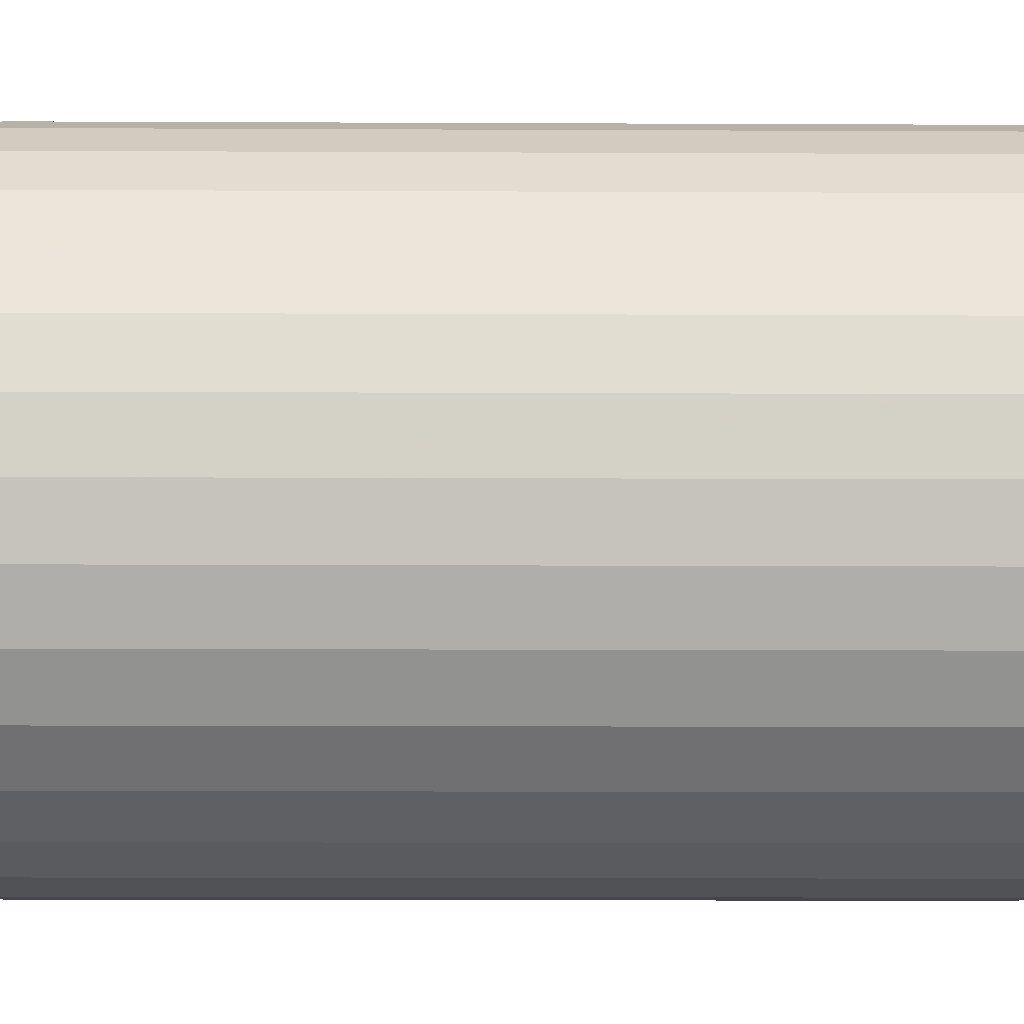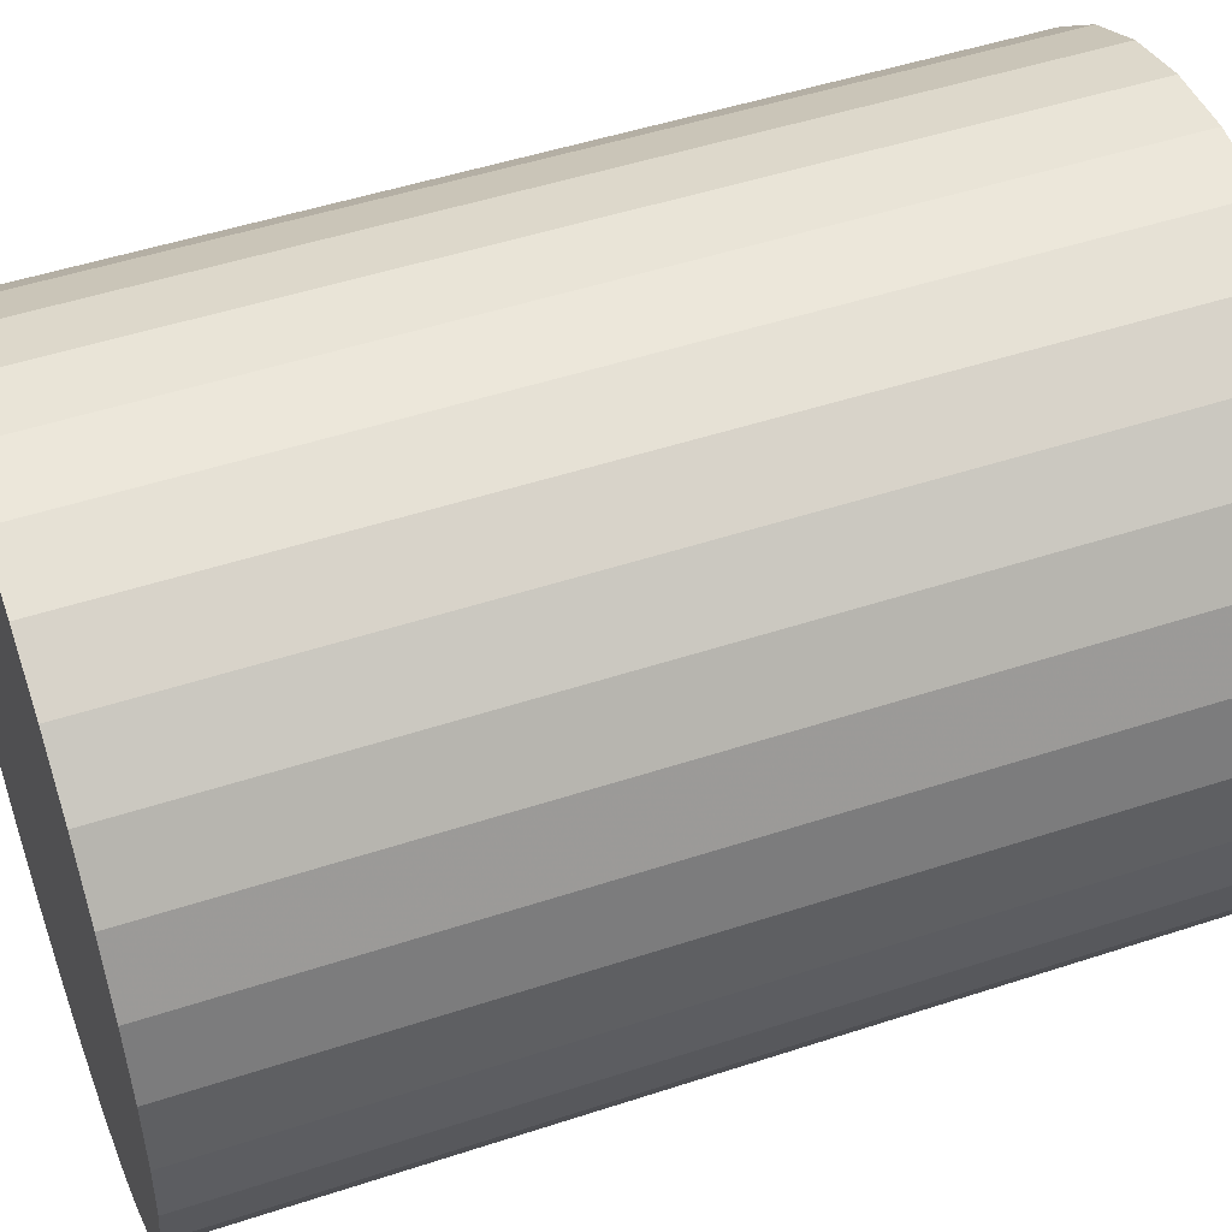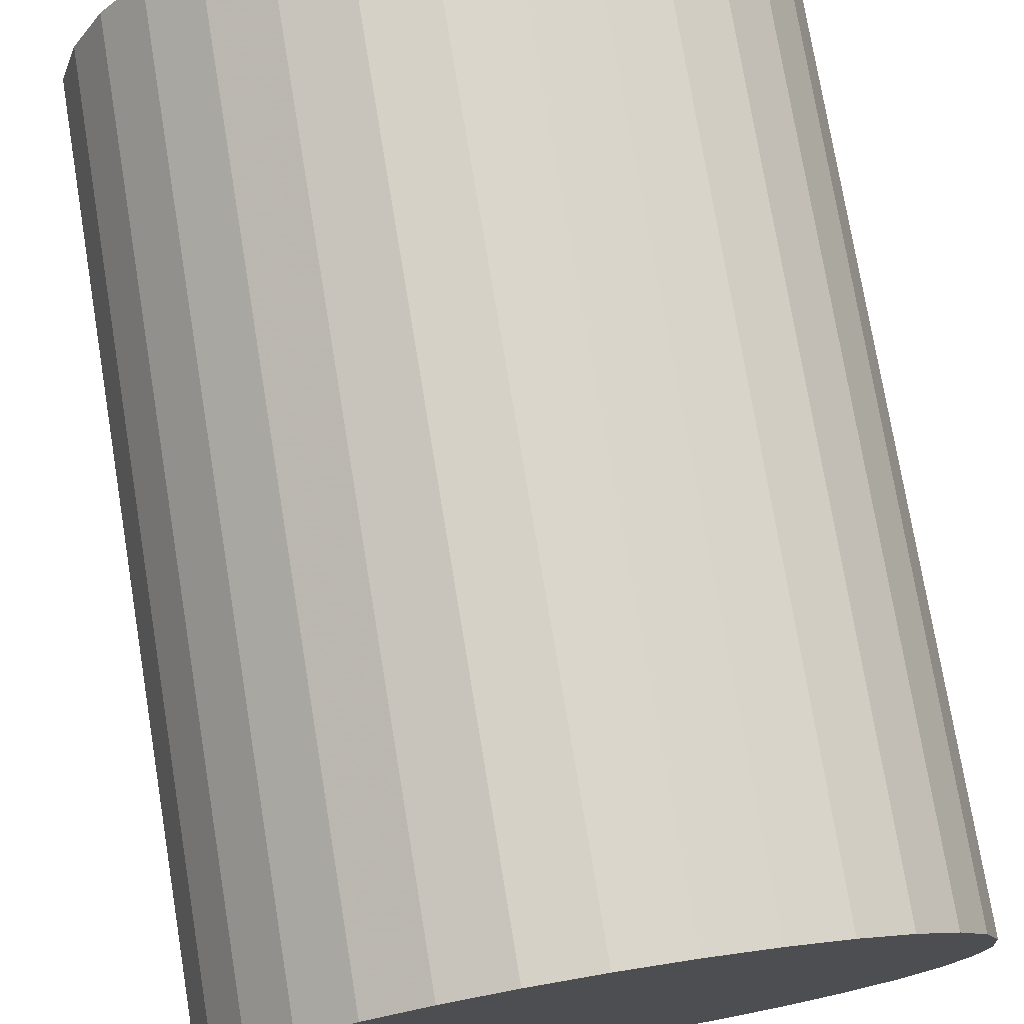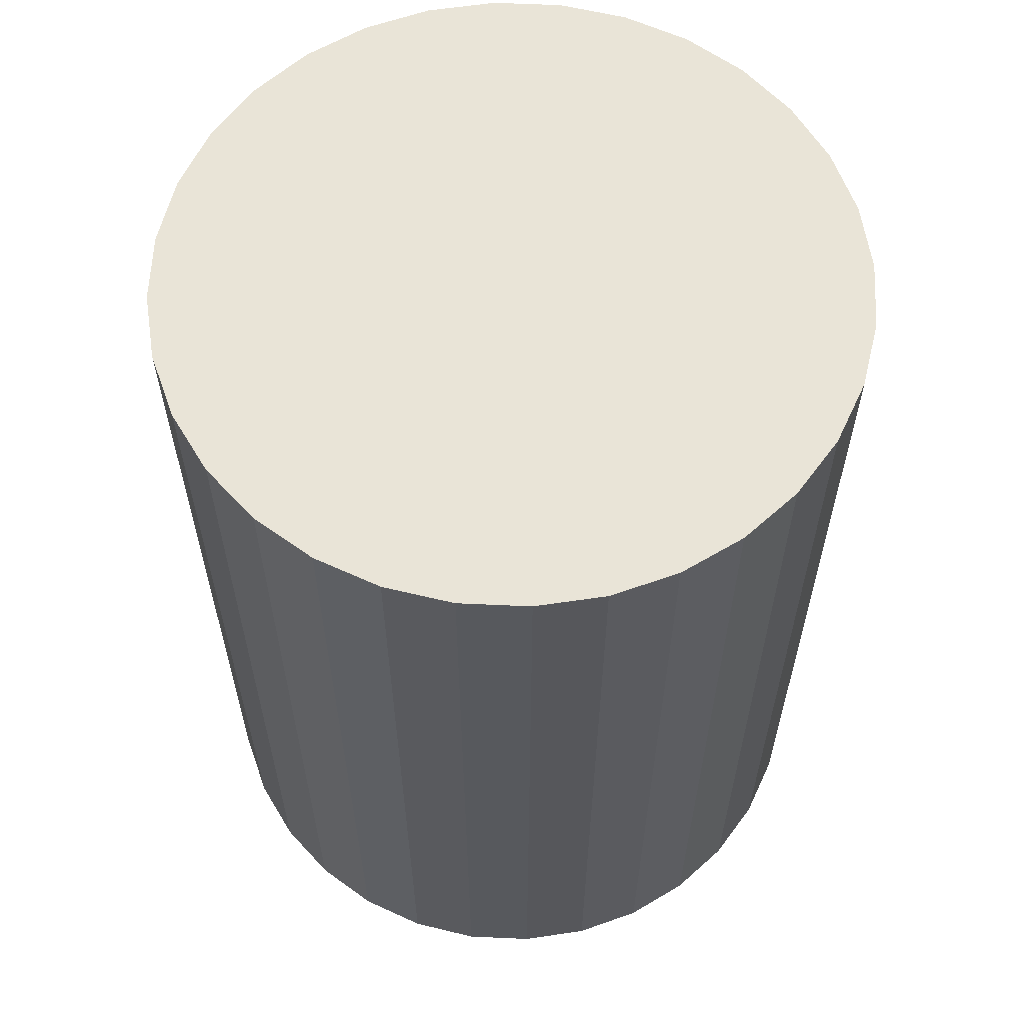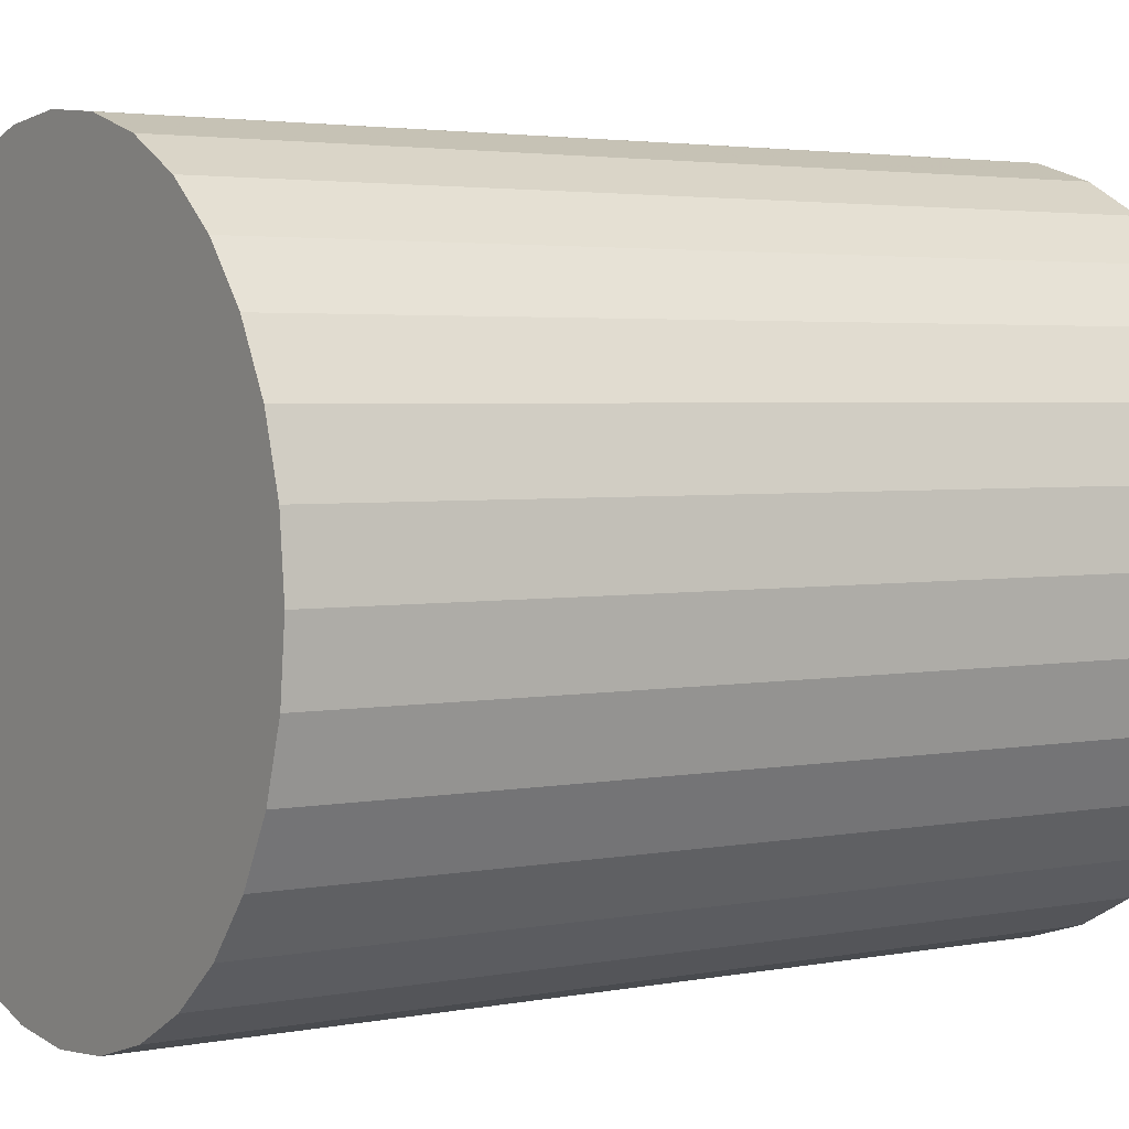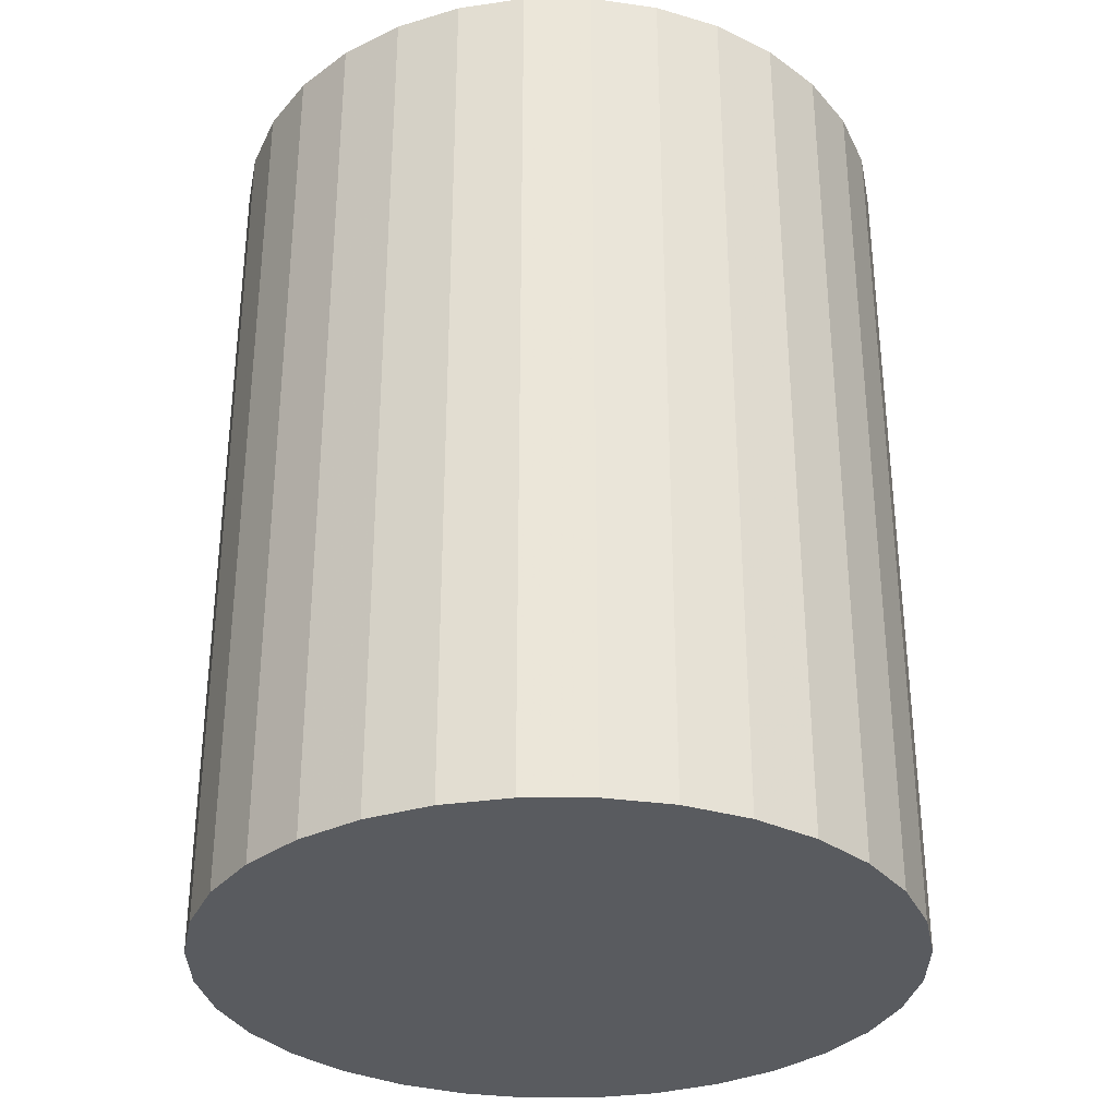
<metadata>
{"format":"obj","ext":"obj","renderer":"f3d","projection":"perspective","resolution":1024,"background":"white","views":[{"elev":-15.6,"azim":89.5,"up":"+Y"},{"elev":49.4,"azim":70.0,"up":"+Y"},{"elev":75.2,"azim":-9.4,"up":"+Y"},{"elev":60.9,"azim":-93.0,"up":"+Z"},{"elev":3.1,"azim":-124.0,"up":"+Y"},{"elev":-32.5,"azim":-151.7,"up":"+Z"}]}
</metadata>
<code>
v 0 0 -0.02833
v 0.02175 0 -0.02833
v 0.02175 0 0.02833
v 0 0 0.02833
v 0.02133 0.004243 -0.02833
v 0.02133 0.004243 0.02833
v 0.02009 0.008323 -0.02833
v 0.02009 0.008323 0.02833
v 0.01808 0.01208 -0.02833
v 0.01808 0.01208 0.02833
v 0.01538 0.01538 -0.02833
v 0.01538 0.01538 0.02833
v 0.01208 0.01808 -0.02833
v 0.01208 0.01808 0.02833
v 0.008323 0.02009 -0.02833
v 0.008323 0.02009 0.02833
v 0.004243 0.02133 -0.02833
v 0.004243 0.02133 0.02833
v 0 0.02175 -0.02833
v 0 0.02175 0.02833
v -0.004243 0.02133 -0.02833
v -0.004243 0.02133 0.02833
v -0.008323 0.02009 -0.02833
v -0.008323 0.02009 0.02833
v -0.01208 0.01808 -0.02833
v -0.01208 0.01808 0.02833
v -0.01538 0.01538 -0.02833
v -0.01538 0.01538 0.02833
v -0.01808 0.01208 -0.02833
v -0.01808 0.01208 0.02833
v -0.02009 0.008323 -0.02833
v -0.02009 0.008323 0.02833
v -0.02133 0.004243 -0.02833
v -0.02133 0.004243 0.02833
v -0.02175 0 -0.02833
v -0.02175 0 0.02833
v -0.02133 -0.004243 -0.02833
v -0.02133 -0.004243 0.02833
v -0.02009 -0.008323 -0.02833
v -0.02009 -0.008323 0.02833
v -0.01808 -0.01208 -0.02833
v -0.01808 -0.01208 0.02833
v -0.01538 -0.01538 -0.02833
v -0.01538 -0.01538 0.02833
v -0.01208 -0.01808 -0.02833
v -0.01208 -0.01808 0.02833
v -0.008323 -0.02009 -0.02833
v -0.008323 -0.02009 0.02833
v -0.004243 -0.02133 -0.02833
v -0.004243 -0.02133 0.02833
v -0 -0.02175 -0.02833
v -0 -0.02175 0.02833
v 0.004243 -0.02133 -0.02833
v 0.004243 -0.02133 0.02833
v 0.008323 -0.02009 -0.02833
v 0.008323 -0.02009 0.02833
v 0.01208 -0.01808 -0.02833
v 0.01208 -0.01808 0.02833
v 0.01538 -0.01538 -0.02833
v 0.01538 -0.01538 0.02833
v 0.01808 -0.01208 -0.02833
v 0.01808 -0.01208 0.02833
v 0.02009 -0.008323 -0.02833
v 0.02009 -0.008323 0.02833
v 0.02133 -0.004243 -0.02833
v 0.02133 -0.004243 0.02833
f 2 1 5
f 2 5 3
f 3 5 6
f 3 6 4
f 5 1 7
f 5 7 6
f 6 7 8
f 6 8 4
f 7 1 9
f 7 9 8
f 8 9 10
f 8 10 4
f 9 1 11
f 9 11 10
f 10 11 12
f 10 12 4
f 11 1 13
f 11 13 12
f 12 13 14
f 12 14 4
f 13 1 15
f 13 15 14
f 14 15 16
f 14 16 4
f 15 1 17
f 15 17 16
f 16 17 18
f 16 18 4
f 17 1 19
f 17 19 18
f 18 19 20
f 18 20 4
f 19 1 21
f 19 21 20
f 20 21 22
f 20 22 4
f 21 1 23
f 21 23 22
f 22 23 24
f 22 24 4
f 23 1 25
f 23 25 24
f 24 25 26
f 24 26 4
f 25 1 27
f 25 27 26
f 26 27 28
f 26 28 4
f 27 1 29
f 27 29 28
f 28 29 30
f 28 30 4
f 29 1 31
f 29 31 30
f 30 31 32
f 30 32 4
f 31 1 33
f 31 33 32
f 32 33 34
f 32 34 4
f 33 1 35
f 33 35 34
f 34 35 36
f 34 36 4
f 35 1 37
f 35 37 36
f 36 37 38
f 36 38 4
f 37 1 39
f 37 39 38
f 38 39 40
f 38 40 4
f 39 1 41
f 39 41 40
f 40 41 42
f 40 42 4
f 41 1 43
f 41 43 42
f 42 43 44
f 42 44 4
f 43 1 45
f 43 45 44
f 44 45 46
f 44 46 4
f 45 1 47
f 45 47 46
f 46 47 48
f 46 48 4
f 47 1 49
f 47 49 48
f 48 49 50
f 48 50 4
f 49 1 51
f 49 51 50
f 50 51 52
f 50 52 4
f 51 1 53
f 51 53 52
f 52 53 54
f 52 54 4
f 53 1 55
f 53 55 54
f 54 55 56
f 54 56 4
f 55 1 57
f 55 57 56
f 56 57 58
f 56 58 4
f 57 1 59
f 57 59 58
f 58 59 60
f 58 60 4
f 59 1 61
f 59 61 60
f 60 61 62
f 60 62 4
f 61 1 63
f 61 63 62
f 62 63 64
f 62 64 4
f 63 1 65
f 63 65 64
f 64 65 66
f 64 66 4
f 65 1 2
f 65 2 66
f 66 2 3
f 66 3 4

</code>
